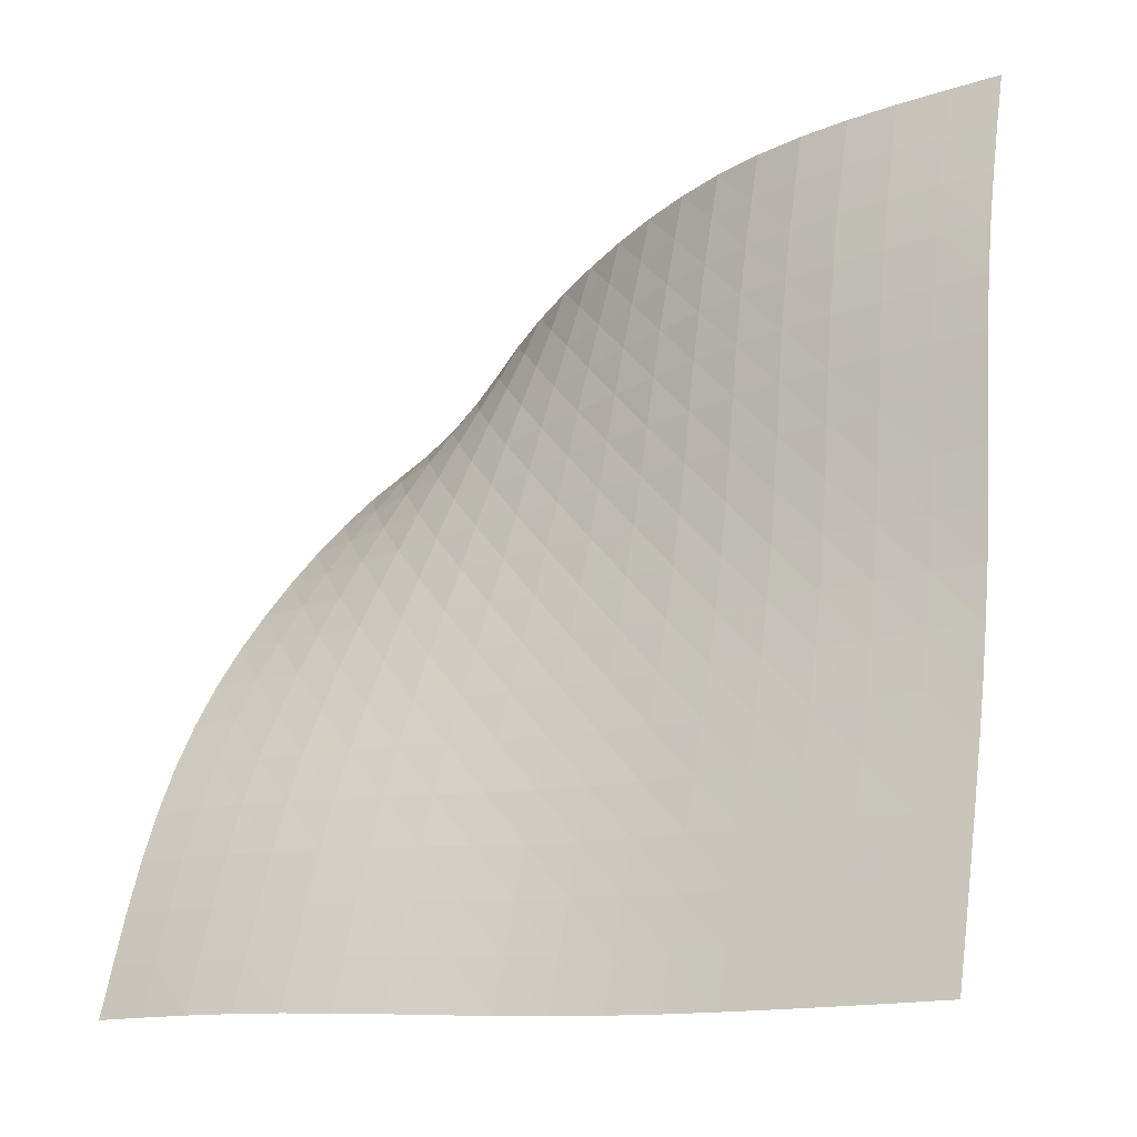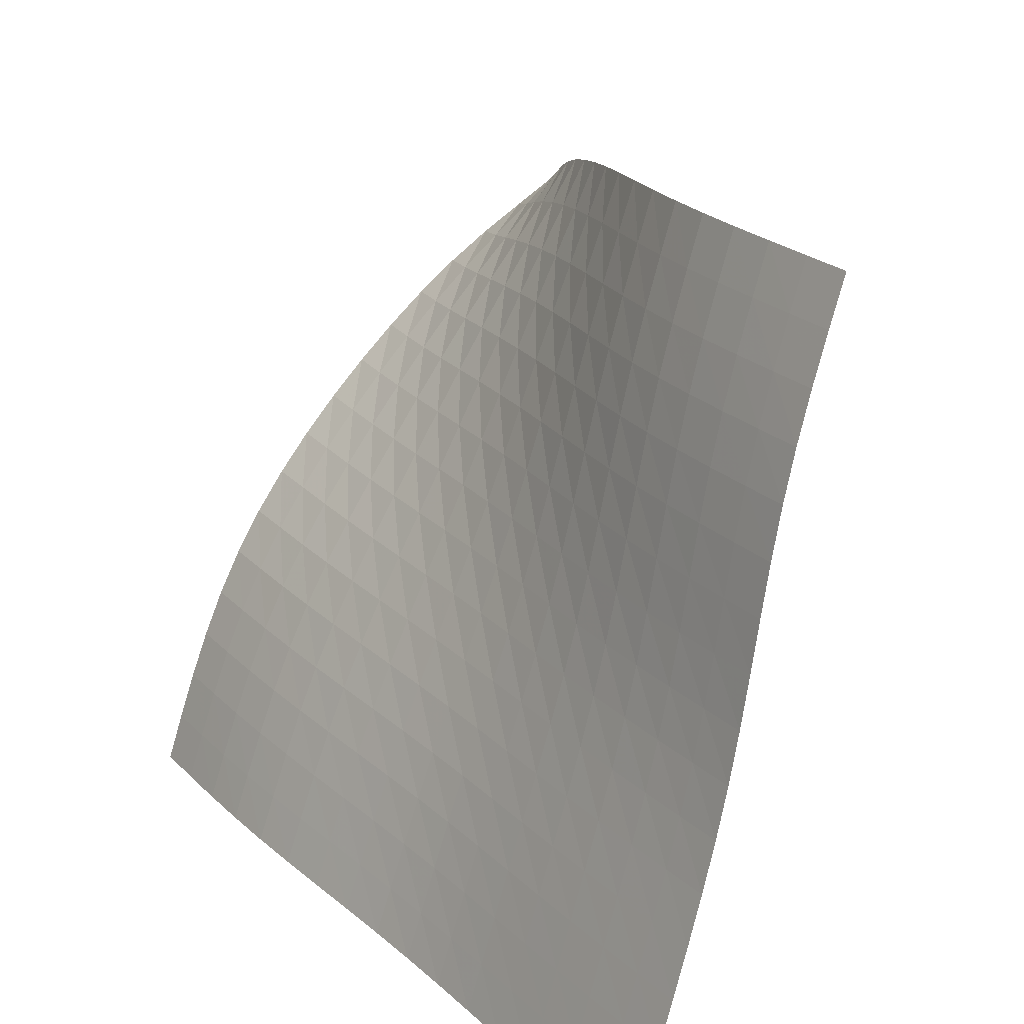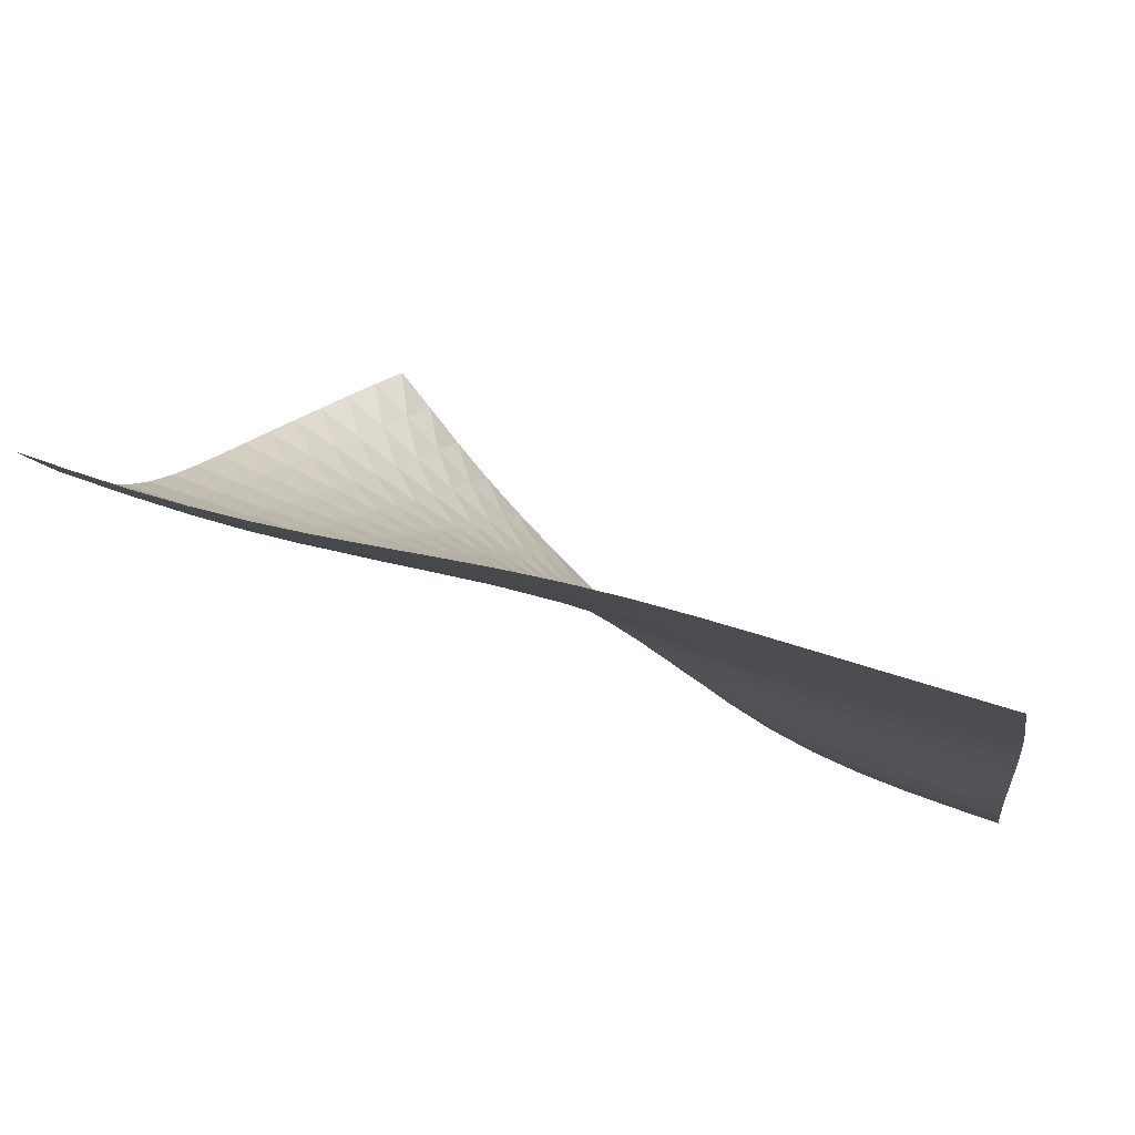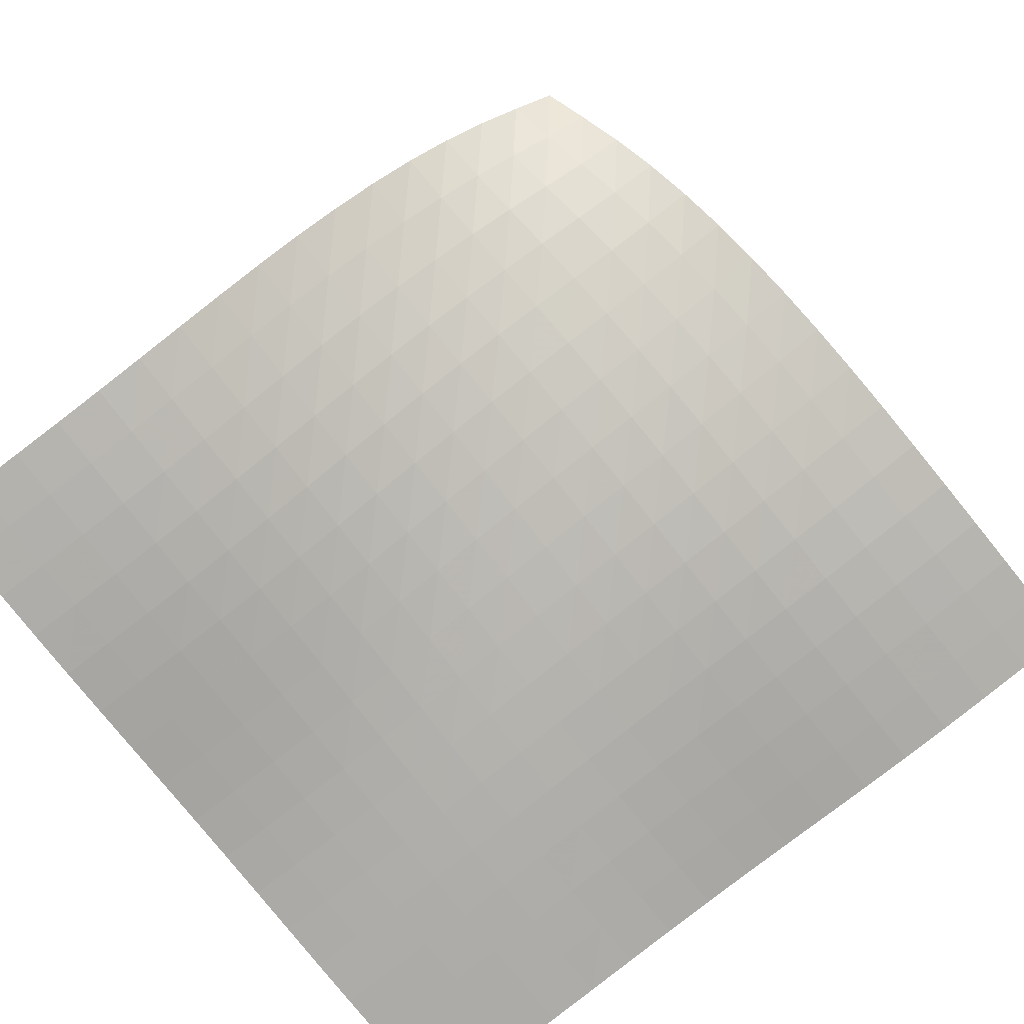
<metadata>
{"format":"obj","ext":"obj","renderer":"f3d","projection":"perspective","resolution":1024,"background":"white","views":[{"elev":-7.5,"azim":12.8,"up":"+Z"},{"elev":29.5,"azim":34.9,"up":"+Z"},{"elev":-29.4,"azim":95.7,"up":"+Y"},{"elev":-47.7,"azim":-53.3,"up":"+Y"}]}
</metadata>
<code>
v -6.502 0.001212 6.502
v 3.068 -7.255 9.833
v -9.833 -7.255 -3.068
v 2.656 -11.4 -2.656
v -9.76 -6.963 -2.314
v -9.684 -6.662 -1.565
v -9.6 -6.34 -0.8266
v -9.502 -5.984 -0.1072
v -9.385 -5.584 0.5862
v -9.247 -5.139 1.249
v -9.086 -4.654 1.88
v -8.901 -4.14 2.482
v -8.692 -3.609 3.061
v -8.459 -3.071 3.621
v -8.201 -2.536 4.163
v -7.915 -2.006 4.684
v -7.598 -1.484 5.177
v -7.25 -0.9727 5.639
v -6.877 -0.4757 6.073
v -6.073 -0.4757 6.877
v -5.639 -0.9727 7.25
v -5.177 -1.484 7.598
v -4.684 -2.006 7.915
v -4.163 -2.536 8.201
v -3.621 -3.071 8.459
v -3.061 -3.609 8.692
v -2.482 -4.14 8.901
v -1.88 -4.654 9.086
v -1.249 -5.139 9.247
v -0.5862 -5.584 9.385
v 0.1072 -5.984 9.502
v 0.8266 -6.34 9.6
v 1.565 -6.662 9.684
v 2.314 -6.963 9.76
v 3.022 -7.558 9.079
v 2.98 -7.852 8.32
v 2.948 -8.128 7.553
v 2.929 -8.38 6.774
v 2.921 -8.609 5.986
v 2.923 -8.823 5.191
v 2.928 -9.032 4.392
v 2.93 -9.248 3.593
v 2.924 -9.481 2.796
v 2.908 -9.734 2.005
v 2.88 -10 1.219
v 2.844 -10.29 0.4382
v 2.802 -10.57 -0.3396
v 2.755 -10.85 -1.115
v 2.707 -11.13 -1.888
v 1.888 -11.13 -2.707
v 1.115 -10.85 -2.755
v 0.3396 -10.57 -2.802
v -0.4382 -10.29 -2.844
v -1.219 -10 -2.88
v -2.005 -9.734 -2.908
v -2.796 -9.481 -2.924
v -3.593 -9.248 -2.93
v -4.392 -9.032 -2.928
v -5.191 -8.823 -2.923
v -5.986 -8.609 -2.921
v -6.774 -8.38 -2.929
v -7.553 -8.128 -2.948
v -8.32 -7.852 -2.98
v -9.079 -7.558 -3.022
v -6.37 -0.9676 6.37
v -6.686 -1.458 5.876
v -6.989 -1.951 5.368
v -7.269 -2.448 4.837
v -7.526 -2.949 4.285
v -7.76 -3.456 3.719
v -7.974 -3.967 3.14
v -8.169 -4.477 2.547
v -8.344 -4.975 1.936
v -8.499 -5.449 1.299
v -8.633 -5.888 0.6339
v -8.748 -6.285 -0.06055
v -8.845 -6.642 -0.7802
v -8.93 -6.965 -1.518
v -9.006 -7.266 -2.268
v -5.876 -1.458 6.686
v -6.136 -1.94 6.136
v -6.393 -2.417 5.58
v -6.635 -2.89 5.009
v -6.859 -3.364 4.424
v -7.066 -3.843 3.829
v -7.259 -4.327 3.227
v -7.438 -4.813 2.616
v -7.601 -5.292 1.991
v -7.747 -5.752 1.346
v -7.876 -6.183 0.6763
v -7.988 -6.576 -0.02005
v -8.084 -6.932 -0.7401
v -8.169 -7.255 -1.478
v -8.246 -7.558 -2.227
v -5.368 -1.951 6.989
v -5.58 -2.417 6.393
v -5.794 -2.873 5.794
v -5.998 -3.322 5.184
v -6.19 -3.769 4.565
v -6.37 -4.22 3.941
v -6.541 -4.676 3.313
v -6.702 -5.138 2.681
v -6.851 -5.596 2.041
v -6.988 -6.041 1.386
v -7.111 -6.461 0.7096
v -7.219 -6.849 0.01018
v -7.314 -7.202 -0.7108
v -7.399 -7.526 -1.448
v -7.477 -7.831 -2.196
v -4.837 -2.448 7.269
v -5.009 -2.89 6.635
v -5.184 -3.322 5.998
v -5.354 -3.745 5.354
v -5.515 -4.164 4.703
v -5.669 -4.585 4.05
v -5.817 -5.014 3.396
v -5.96 -5.449 2.743
v -6.095 -5.885 2.085
v -6.222 -6.312 1.417
v -6.337 -6.72 0.7327
v -6.441 -7.101 0.02901
v -6.534 -7.451 -0.6936
v -6.618 -7.774 -1.431
v -6.697 -8.081 -2.178
v -4.285 -2.949 7.526
v -4.424 -3.364 6.859
v -4.565 -3.769 6.19
v -4.703 -4.164 5.515
v -4.835 -4.553 4.835
v -4.963 -4.944 4.154
v -5.089 -5.343 3.476
v -5.214 -5.751 2.8
v -5.335 -6.163 2.124
v -5.45 -6.571 1.442
v -5.557 -6.965 0.748
v -5.656 -7.336 0.03863
v -5.745 -7.68 -0.6867
v -5.829 -8.002 -1.425
v -5.908 -8.308 -2.172
v -3.719 -3.456 7.76
v -3.829 -3.843 7.066
v -3.941 -4.22 6.37
v -4.05 -4.585 5.669
v -4.154 -4.944 4.963
v -4.258 -5.304 4.258
v -4.362 -5.673 3.555
v -4.467 -6.052 2.857
v -4.573 -6.439 2.162
v -4.676 -6.827 1.465
v -4.775 -7.204 0.7606
v -4.867 -7.563 0.04398
v -4.953 -7.9 -0.6856
v -5.034 -8.217 -1.426
v -5.113 -8.522 -2.173
v -3.14 -3.967 7.974
v -3.227 -4.327 7.259
v -3.313 -4.676 6.541
v -3.396 -5.014 5.817
v -3.476 -5.343 5.089
v -3.555 -5.673 4.362
v -3.637 -6.011 3.637
v -3.724 -6.362 2.919
v -3.814 -6.723 2.205
v -3.905 -7.089 1.493
v -3.994 -7.449 0.7762
v -4.079 -7.795 0.0511
v -4.16 -8.122 -0.6841
v -4.238 -8.433 -1.428
v -4.314 -8.733 -2.177
v -2.547 -4.477 8.169
v -2.616 -4.813 7.438
v -2.681 -5.138 6.702
v -2.743 -5.449 5.96
v -2.8 -5.751 5.214
v -2.857 -6.052 4.467
v -2.919 -6.362 3.724
v -2.987 -6.685 2.987
v -3.061 -7.021 2.256
v -3.139 -7.365 1.528
v -3.218 -7.707 0.7995
v -3.296 -8.039 0.06526
v -3.371 -8.357 -0.6765
v -3.444 -8.66 -1.425
v -3.517 -8.954 -2.177
v -1.936 -4.975 8.344
v -1.991 -5.292 7.601
v -2.041 -5.596 6.851
v -2.085 -5.885 6.095
v -2.124 -6.163 5.335
v -2.162 -6.439 4.573
v -2.205 -6.723 3.814
v -2.256 -7.021 3.061
v -2.315 -7.334 2.315
v -2.38 -7.657 1.573
v -2.449 -7.983 0.8328
v -2.518 -8.302 0.08948
v -2.587 -8.609 -0.659
v -2.655 -8.905 -1.412
v -2.724 -9.193 -2.169
v -1.299 -5.449 8.499
v -1.346 -5.752 7.747
v -1.386 -6.041 6.988
v -1.417 -6.312 6.222
v -1.442 -6.571 5.45
v -1.465 -6.827 4.676
v -1.493 -7.089 3.905
v -1.528 -7.365 3.139
v -1.573 -7.657 2.38
v -1.626 -7.963 1.626
v -1.685 -8.274 0.8757
v -1.747 -8.582 0.124
v -1.809 -8.881 -0.6308
v -1.872 -9.169 -1.389
v -1.937 -9.451 -2.149
v -0.6339 -5.888 8.633
v -0.6763 -6.183 7.876
v -0.7096 -6.461 7.111
v -0.7327 -6.72 6.337
v -0.748 -6.965 5.557
v -0.7606 -7.204 4.775
v -0.7762 -7.449 3.994
v -0.7995 -7.707 3.218
v -0.8328 -7.983 2.449
v -0.8757 -8.274 1.685
v -0.9257 -8.573 0.9257
v -0.9801 -8.872 0.167
v -1.037 -9.165 -0.5933
v -1.095 -9.448 -1.356
v -1.155 -9.726 -2.119
v 0.06055 -6.285 8.748
v 0.02005 -6.576 7.988
v -0.01018 -6.849 7.219
v -0.02901 -7.101 6.441
v -0.03863 -7.336 5.656
v -0.04398 -7.563 4.867
v -0.0511 -7.795 4.079
v -0.06526 -8.039 3.296
v -0.08948 -8.302 2.518
v -0.124 -8.582 1.747
v -0.167 -8.872 0.9801
v -0.2156 -9.165 0.2156
v -0.2676 -9.453 -0.5491
v -0.3217 -9.734 -1.315
v -0.3783 -10.01 -2.08
v 0.7802 -6.642 8.845
v 0.7401 -6.932 8.084
v 0.7108 -7.202 7.314
v 0.6936 -7.451 6.534
v 0.6867 -7.68 5.745
v 0.6856 -7.9 4.953
v 0.6841 -8.122 4.16
v 0.6765 -8.357 3.371
v 0.659 -8.609 2.587
v 0.6308 -8.881 1.809
v 0.5933 -9.165 1.037
v 0.5491 -9.453 0.2676
v 0.5007 -9.74 -0.5007
v 0.4497 -10.02 -1.269
v 0.3962 -10.3 -2.036
v 1.518 -6.965 8.93
v 1.478 -7.255 8.169
v 1.448 -7.526 7.399
v 1.431 -7.774 6.618
v 1.425 -8.002 5.829
v 1.426 -8.217 5.034
v 1.428 -8.433 4.238
v 1.425 -8.66 3.444
v 1.412 -8.905 2.655
v 1.389 -9.169 1.872
v 1.356 -9.448 1.095
v 1.315 -9.734 0.3217
v 1.269 -10.02 -0.4497
v 1.22 -10.3 -1.22
v 1.169 -10.58 -1.989
v 2.268 -7.266 9.006
v 2.227 -7.558 8.246
v 2.196 -7.831 7.477
v 2.178 -8.081 6.697
v 2.172 -8.308 5.908
v 2.173 -8.522 5.113
v 2.177 -8.733 4.314
v 2.177 -8.954 3.517
v 2.169 -9.193 2.724
v 2.149 -9.451 1.937
v 2.119 -9.726 1.155
v 2.08 -10.01 0.3783
v 2.036 -10.3 -0.3962
v 1.989 -10.58 -1.169
v 1.939 -10.85 -1.939
f 289 49 4
f 289 4 50
f 5 79 64
f 5 64 3
f 79 94 63
f 79 63 64
f 94 109 62
f 94 62 63
f 109 124 61
f 109 61 62
f 124 139 60
f 124 60 61
f 139 154 59
f 139 59 60
f 154 169 58
f 154 58 59
f 169 184 57
f 169 57 58
f 184 199 56
f 184 56 57
f 199 214 55
f 199 55 56
f 214 229 54
f 214 54 55
f 229 244 53
f 229 53 54
f 244 259 52
f 244 52 53
f 259 274 51
f 259 51 52
f 274 289 50
f 274 50 51
f 1 20 65
f 1 65 19
f 19 65 66
f 19 66 18
f 18 66 67
f 18 67 17
f 17 67 68
f 17 68 16
f 16 68 69
f 16 69 15
f 15 69 70
f 15 70 14
f 14 70 71
f 14 71 13
f 13 71 72
f 13 72 12
f 12 72 73
f 12 73 11
f 11 73 74
f 11 74 10
f 10 74 75
f 10 75 9
f 9 75 76
f 9 76 8
f 8 76 77
f 8 77 7
f 7 77 78
f 7 78 6
f 6 78 79
f 6 79 5
f 20 21 80
f 20 80 65
f 65 80 81
f 65 81 66
f 66 81 82
f 66 82 67
f 67 82 83
f 67 83 68
f 68 83 84
f 68 84 69
f 69 84 85
f 69 85 70
f 70 85 86
f 70 86 71
f 71 86 87
f 71 87 72
f 72 87 88
f 72 88 73
f 73 88 89
f 73 89 74
f 74 89 90
f 74 90 75
f 75 90 91
f 75 91 76
f 76 91 92
f 76 92 77
f 77 92 93
f 77 93 78
f 78 93 94
f 78 94 79
f 21 22 95
f 21 95 80
f 80 95 96
f 80 96 81
f 81 96 97
f 81 97 82
f 82 97 98
f 82 98 83
f 83 98 99
f 83 99 84
f 84 99 100
f 84 100 85
f 85 100 101
f 85 101 86
f 86 101 102
f 86 102 87
f 87 102 103
f 87 103 88
f 88 103 104
f 88 104 89
f 89 104 105
f 89 105 90
f 90 105 106
f 90 106 91
f 91 106 107
f 91 107 92
f 92 107 108
f 92 108 93
f 93 108 109
f 93 109 94
f 22 23 110
f 22 110 95
f 95 110 111
f 95 111 96
f 96 111 112
f 96 112 97
f 97 112 113
f 97 113 98
f 98 113 114
f 98 114 99
f 99 114 115
f 99 115 100
f 100 115 116
f 100 116 101
f 101 116 117
f 101 117 102
f 102 117 118
f 102 118 103
f 103 118 119
f 103 119 104
f 104 119 120
f 104 120 105
f 105 120 121
f 105 121 106
f 106 121 122
f 106 122 107
f 107 122 123
f 107 123 108
f 108 123 124
f 108 124 109
f 23 24 125
f 23 125 110
f 110 125 126
f 110 126 111
f 111 126 127
f 111 127 112
f 112 127 128
f 112 128 113
f 113 128 129
f 113 129 114
f 114 129 130
f 114 130 115
f 115 130 131
f 115 131 116
f 116 131 132
f 116 132 117
f 117 132 133
f 117 133 118
f 118 133 134
f 118 134 119
f 119 134 135
f 119 135 120
f 120 135 136
f 120 136 121
f 121 136 137
f 121 137 122
f 122 137 138
f 122 138 123
f 123 138 139
f 123 139 124
f 24 25 140
f 24 140 125
f 125 140 141
f 125 141 126
f 126 141 142
f 126 142 127
f 127 142 143
f 127 143 128
f 128 143 144
f 128 144 129
f 129 144 145
f 129 145 130
f 130 145 146
f 130 146 131
f 131 146 147
f 131 147 132
f 132 147 148
f 132 148 133
f 133 148 149
f 133 149 134
f 134 149 150
f 134 150 135
f 135 150 151
f 135 151 136
f 136 151 152
f 136 152 137
f 137 152 153
f 137 153 138
f 138 153 154
f 138 154 139
f 25 26 155
f 25 155 140
f 140 155 156
f 140 156 141
f 141 156 157
f 141 157 142
f 142 157 158
f 142 158 143
f 143 158 159
f 143 159 144
f 144 159 160
f 144 160 145
f 145 160 161
f 145 161 146
f 146 161 162
f 146 162 147
f 147 162 163
f 147 163 148
f 148 163 164
f 148 164 149
f 149 164 165
f 149 165 150
f 150 165 166
f 150 166 151
f 151 166 167
f 151 167 152
f 152 167 168
f 152 168 153
f 153 168 169
f 153 169 154
f 26 27 170
f 26 170 155
f 155 170 171
f 155 171 156
f 156 171 172
f 156 172 157
f 157 172 173
f 157 173 158
f 158 173 174
f 158 174 159
f 159 174 175
f 159 175 160
f 160 175 176
f 160 176 161
f 161 176 177
f 161 177 162
f 162 177 178
f 162 178 163
f 163 178 179
f 163 179 164
f 164 179 180
f 164 180 165
f 165 180 181
f 165 181 166
f 166 181 182
f 166 182 167
f 167 182 183
f 167 183 168
f 168 183 184
f 168 184 169
f 27 28 185
f 27 185 170
f 170 185 186
f 170 186 171
f 171 186 187
f 171 187 172
f 172 187 188
f 172 188 173
f 173 188 189
f 173 189 174
f 174 189 190
f 174 190 175
f 175 190 191
f 175 191 176
f 176 191 192
f 176 192 177
f 177 192 193
f 177 193 178
f 178 193 194
f 178 194 179
f 179 194 195
f 179 195 180
f 180 195 196
f 180 196 181
f 181 196 197
f 181 197 182
f 182 197 198
f 182 198 183
f 183 198 199
f 183 199 184
f 28 29 200
f 28 200 185
f 185 200 201
f 185 201 186
f 186 201 202
f 186 202 187
f 187 202 203
f 187 203 188
f 188 203 204
f 188 204 189
f 189 204 205
f 189 205 190
f 190 205 206
f 190 206 191
f 191 206 207
f 191 207 192
f 192 207 208
f 192 208 193
f 193 208 209
f 193 209 194
f 194 209 210
f 194 210 195
f 195 210 211
f 195 211 196
f 196 211 212
f 196 212 197
f 197 212 213
f 197 213 198
f 198 213 214
f 198 214 199
f 29 30 215
f 29 215 200
f 200 215 216
f 200 216 201
f 201 216 217
f 201 217 202
f 202 217 218
f 202 218 203
f 203 218 219
f 203 219 204
f 204 219 220
f 204 220 205
f 205 220 221
f 205 221 206
f 206 221 222
f 206 222 207
f 207 222 223
f 207 223 208
f 208 223 224
f 208 224 209
f 209 224 225
f 209 225 210
f 210 225 226
f 210 226 211
f 211 226 227
f 211 227 212
f 212 227 228
f 212 228 213
f 213 228 229
f 213 229 214
f 30 31 230
f 30 230 215
f 215 230 231
f 215 231 216
f 216 231 232
f 216 232 217
f 217 232 233
f 217 233 218
f 218 233 234
f 218 234 219
f 219 234 235
f 219 235 220
f 220 235 236
f 220 236 221
f 221 236 237
f 221 237 222
f 222 237 238
f 222 238 223
f 223 238 239
f 223 239 224
f 224 239 240
f 224 240 225
f 225 240 241
f 225 241 226
f 226 241 242
f 226 242 227
f 227 242 243
f 227 243 228
f 228 243 244
f 228 244 229
f 31 32 245
f 31 245 230
f 230 245 246
f 230 246 231
f 231 246 247
f 231 247 232
f 232 247 248
f 232 248 233
f 233 248 249
f 233 249 234
f 234 249 250
f 234 250 235
f 235 250 251
f 235 251 236
f 236 251 252
f 236 252 237
f 237 252 253
f 237 253 238
f 238 253 254
f 238 254 239
f 239 254 255
f 239 255 240
f 240 255 256
f 240 256 241
f 241 256 257
f 241 257 242
f 242 257 258
f 242 258 243
f 243 258 259
f 243 259 244
f 32 33 260
f 32 260 245
f 245 260 261
f 245 261 246
f 246 261 262
f 246 262 247
f 247 262 263
f 247 263 248
f 248 263 264
f 248 264 249
f 249 264 265
f 249 265 250
f 250 265 266
f 250 266 251
f 251 266 267
f 251 267 252
f 252 267 268
f 252 268 253
f 253 268 269
f 253 269 254
f 254 269 270
f 254 270 255
f 255 270 271
f 255 271 256
f 256 271 272
f 256 272 257
f 257 272 273
f 257 273 258
f 258 273 274
f 258 274 259
f 33 34 275
f 33 275 260
f 260 275 276
f 260 276 261
f 261 276 277
f 261 277 262
f 262 277 278
f 262 278 263
f 263 278 279
f 263 279 264
f 264 279 280
f 264 280 265
f 265 280 281
f 265 281 266
f 266 281 282
f 266 282 267
f 267 282 283
f 267 283 268
f 268 283 284
f 268 284 269
f 269 284 285
f 269 285 270
f 270 285 286
f 270 286 271
f 271 286 287
f 271 287 272
f 272 287 288
f 272 288 273
f 273 288 289
f 273 289 274
f 34 2 35
f 34 35 275
f 275 35 36
f 275 36 276
f 276 36 37
f 276 37 277
f 277 37 38
f 277 38 278
f 278 38 39
f 278 39 279
f 279 39 40
f 279 40 280
f 280 40 41
f 280 41 281
f 281 41 42
f 281 42 282
f 282 42 43
f 282 43 283
f 283 43 44
f 283 44 284
f 284 44 45
f 284 45 285
f 285 45 46
f 285 46 286
f 286 46 47
f 286 47 287
f 287 47 48
f 287 48 288
f 288 48 49
f 288 49 289

</code>
